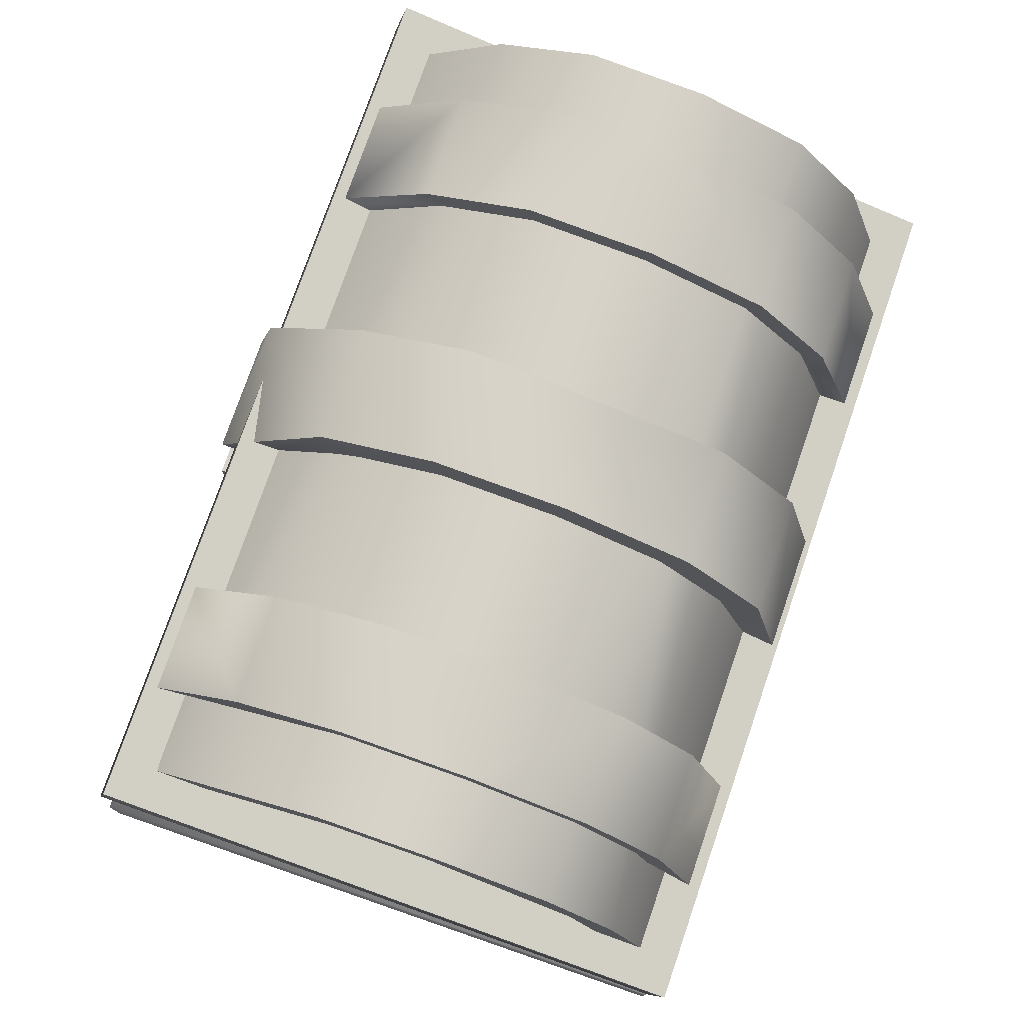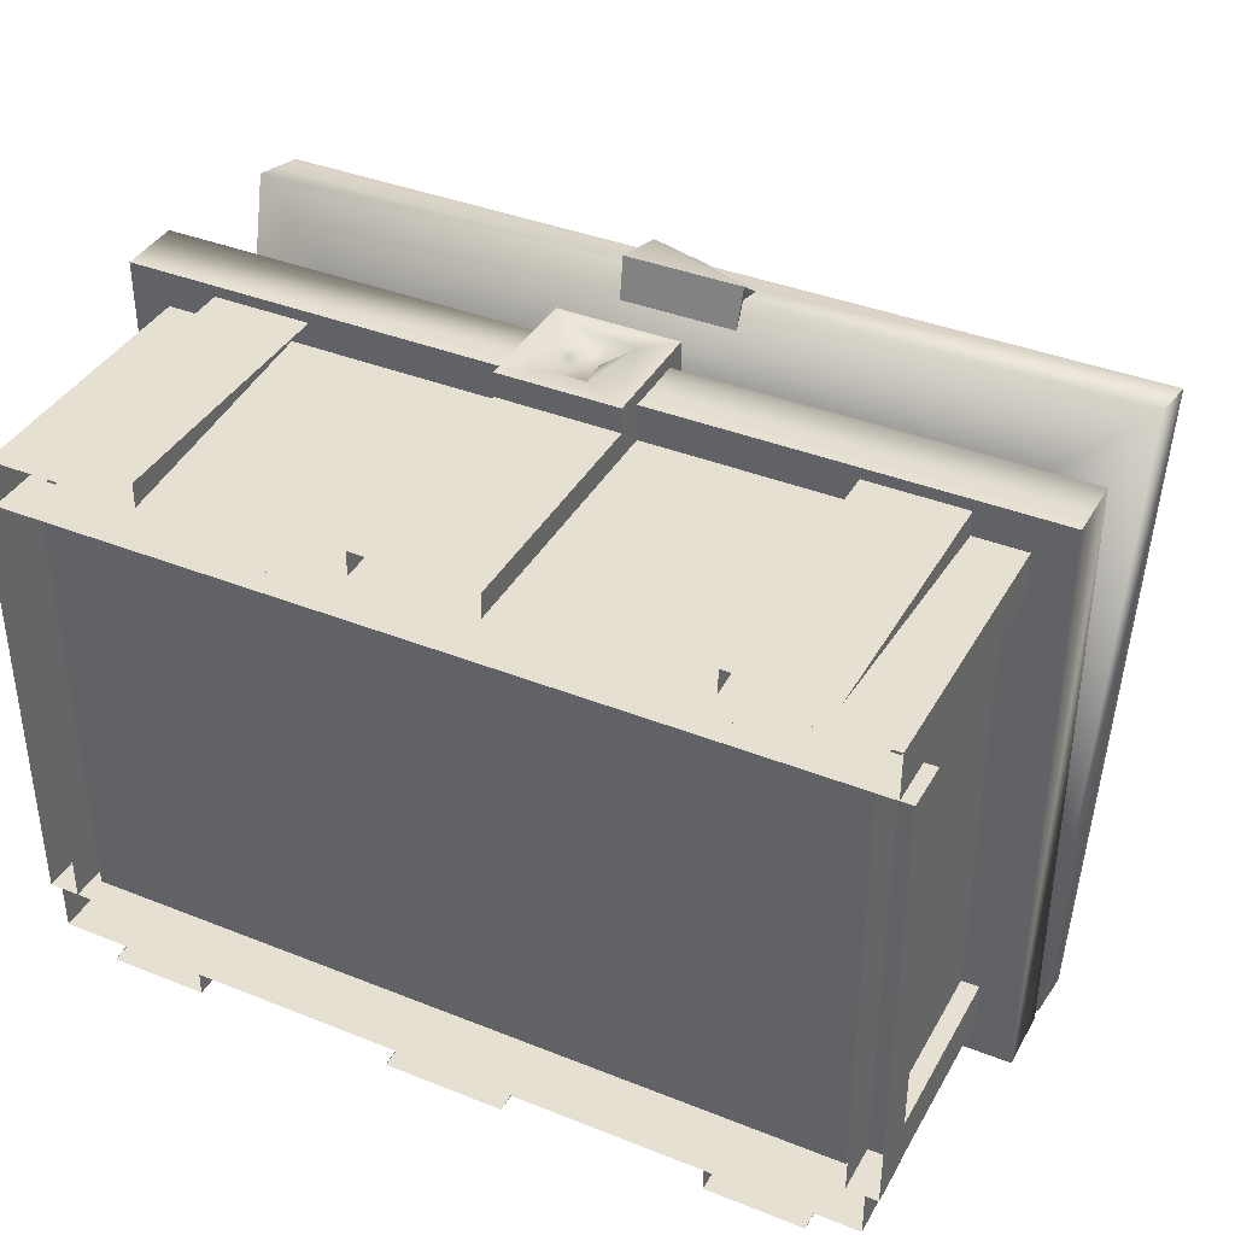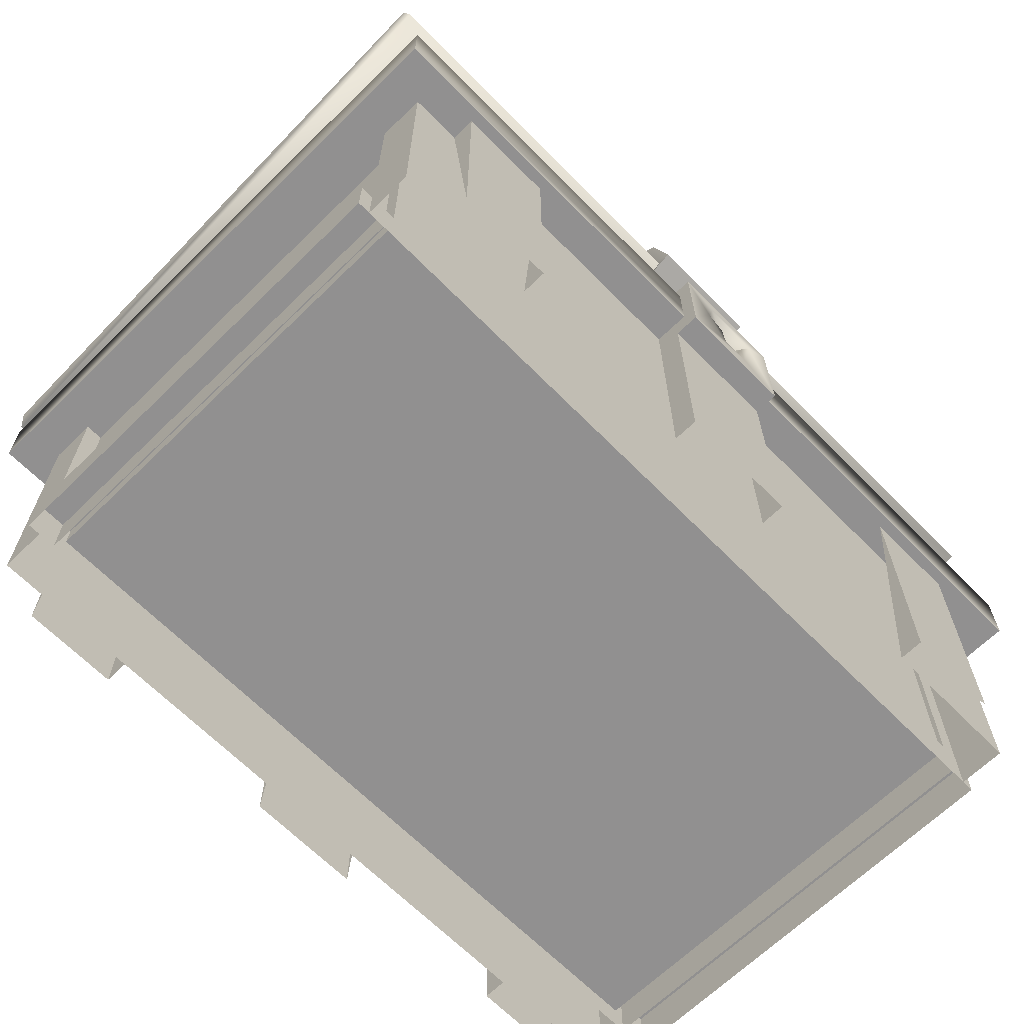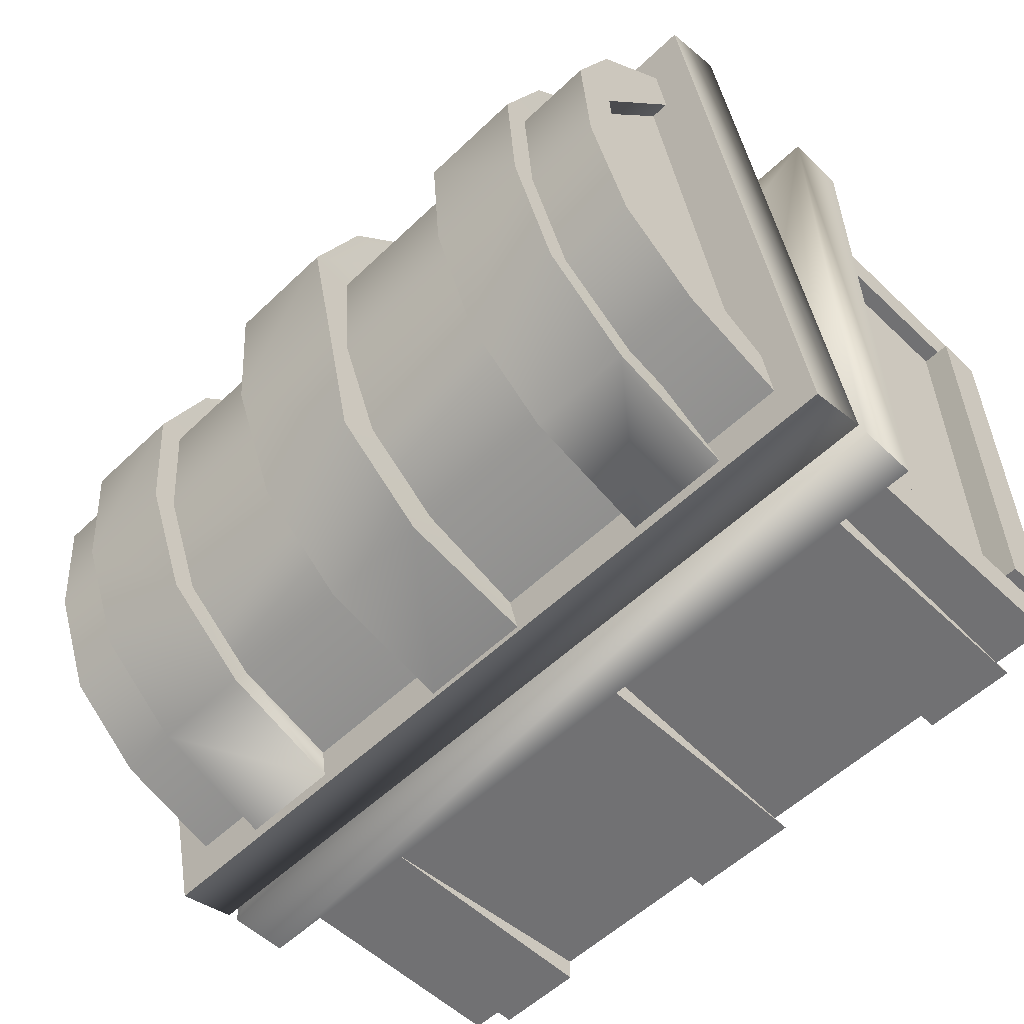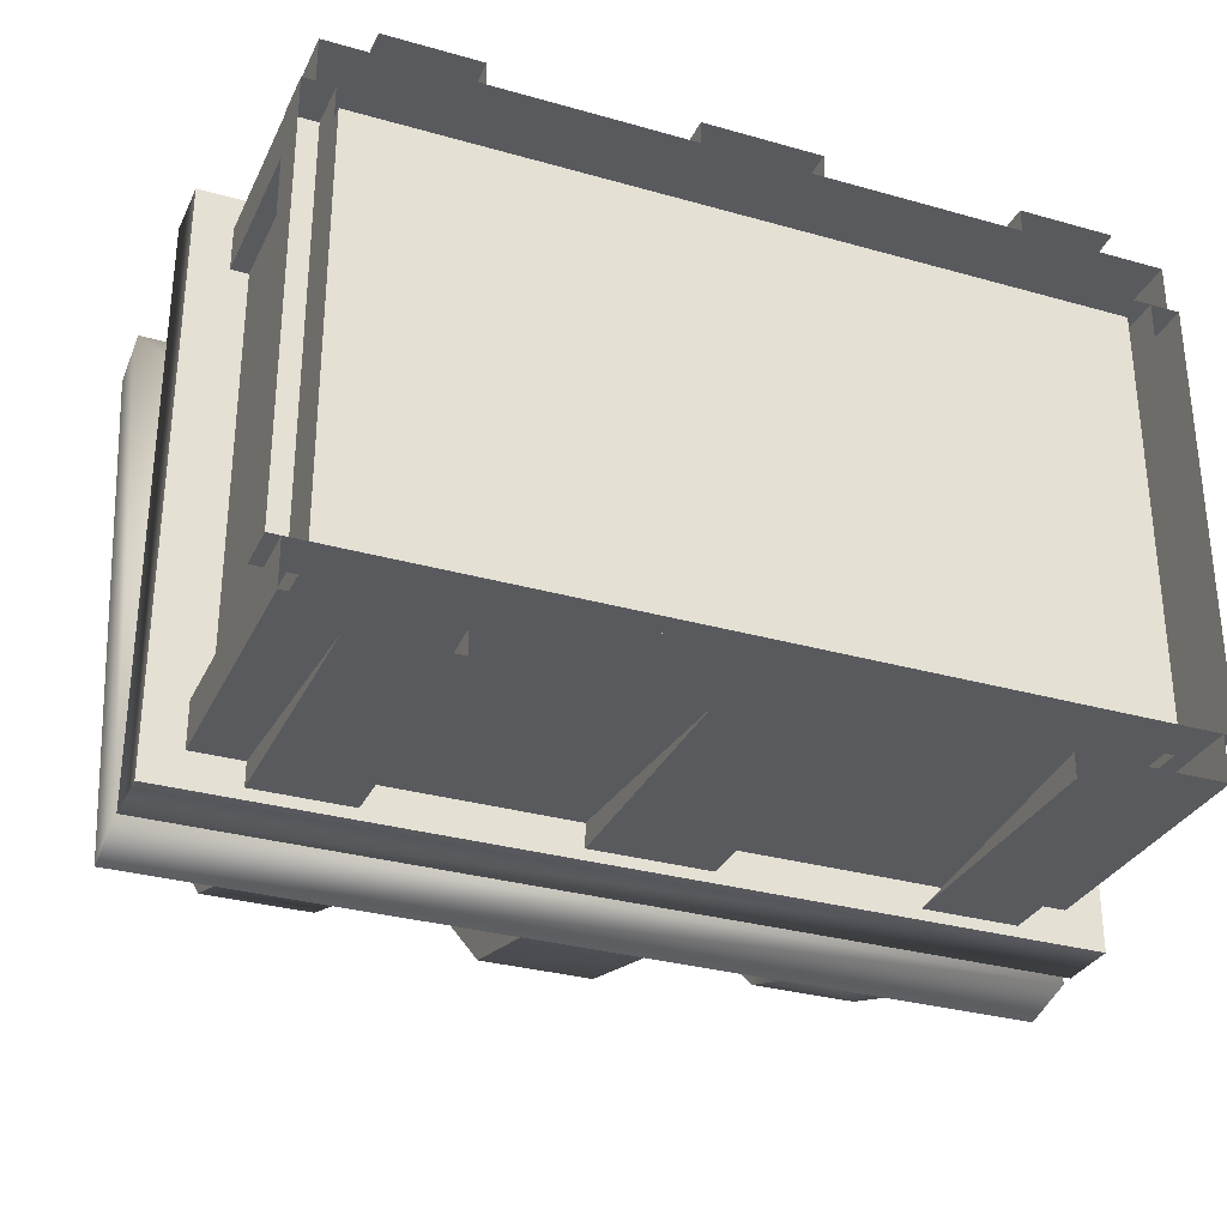
<metadata>
{"format":"obj","ext":"obj","renderer":"f3d","projection":"perspective","resolution":1024,"background":"white","views":[{"elev":76.5,"azim":109.0,"up":"+Y"},{"elev":38.5,"azim":26.7,"up":"+Z"},{"elev":-65.8,"azim":-45.5,"up":"+Y"},{"elev":-55.3,"azim":-134.9,"up":"+Z"},{"elev":-31.1,"azim":-22.1,"up":"+Z"}]}
</metadata>
<code>
v 0.3779 0.000495 0.1929
v 0.3779 0.2375 0.1929
v 0.4118 0.2375 0.2654
v 0.3328 0.2375 0.2341
v 0.2469 0.000495 0.2341
v 0.2469 0.000495 0.2554
v 0.3328 0.000495 0.2554
v 0.2469 0.2375 0.2554
v 0.3328 0.2375 0.2554
v 0.07023 0.000495 0.2341
v 0.07023 0.3119 0.2341
v 0.07023 0.000495 0.2554
v 0.07023 0.2125 0.2554
v 0.07023 0.3119 0.2773
v 0.07023 0.2125 0.2773
v 0.04513 0.2887 0.2773
v 0.0321 0.2321 0.2773
v 0.02994 0.2561 0.2773
v 0.02572 0.2389 0.2682
v 0.02495 0.2581 0.2682
v 0.03897 0.2842 0.2682
v 0.3133 0.2375 0.1732
v 0.3537 0.2375 0.1929
v 0.3133 0.3038 0.1732
v 0.3537 0.02232 0.1929
v 0.3779 0.000495 0.2341
v 0.3779 0.2375 0.2341
v 0.3622 0.000495 0.1929
v 0.3622 0.2375 0.1929
v 0.389 0.04288 0.1929
v 0.389 0.000495 0.1929
v -0.3434 0.000495 0.1929
v -0.3434 0.2375 0.1929
v -0.3773 0.2375 0.2654
v -0.2983 0.2375 0.2341
v -0.2124 0.000495 0.2341
v -0.2124 0.000495 0.2554
v -0.2983 0.000495 0.2554
v -0.2124 0.2375 0.2554
v -0.2983 0.2375 0.2554
v -0.03571 0.000495 0.2341
v -0.03571 0.3119 0.2341
v -0.03571 0.000495 0.2554
v -0.03571 0.2125 0.2554
v -0.03571 0.3119 0.2773
v -0.03571 0.2125 0.2773
v 0.002422 0.2321 0.2773
v 0.004587 0.2561 0.2773
v -0.01123 0.2681 0.2773
v -0.003914 0.2955 0.2773
v 0.01726 0.2921 0.2682
v -0.2788 0.2375 0.1732
v -0.3192 0.2375 0.1929
v -0.2788 0.3038 0.1732
v -0.3192 0.02232 0.1929
v -0.3434 0.000495 0.2341
v -0.3434 0.2375 0.2341
v -0.3277 0.000495 0.1929
v -0.3277 0.2375 0.1929
v -0.3545 0.04288 0.1929
v -0.3545 0.000495 0.1929
v 0.01726 0.04288 0.1929
v 0.3779 0.000495 -0.2009
v 0.3779 0.2375 -0.2009
v 0.4118 0.2375 -0.2734
v 0.3328 0.2375 -0.2421
v 0.2469 0.000495 -0.2421
v 0.2469 0.000495 -0.2635
v 0.3328 0.000495 -0.2635
v 0.2469 0.2375 -0.2635
v 0.3328 0.2375 -0.2635
v 0.07023 0.2375 -0.2421
v 0.07023 0.000495 -0.2635
v 0.07023 0.2375 -0.2635
v 0.3133 0.2375 -0.1812
v 0.3537 0.2375 -0.2009
v 0.3133 0.3038 -0.1812
v 0.3537 0.02232 -0.2009
v 0.3779 0.000495 -0.2421
v 0.3779 0.2375 -0.2421
v 0.3622 0.000495 -0.2009
v 0.3622 0.2375 -0.2009
v 0.389 0.04288 -0.2009
v 0.389 0.000495 -0.2009
v -0.3434 0.000495 -0.2009
v -0.3434 0.2375 -0.2009
v -0.3773 0.2375 -0.2734
v -0.2983 0.2375 -0.2421
v -0.2124 0.000495 -0.2421
v -0.2124 0.000495 -0.2635
v -0.2983 0.000495 -0.2635
v -0.2124 0.2375 -0.2635
v -0.2983 0.2375 -0.2635
v -0.03571 0.2375 -0.2421
v -0.03571 0.000495 -0.2635
v -0.03571 0.2375 -0.2635
v -0.2788 0.2375 -0.1812
v -0.3192 0.2375 -0.2009
v -0.2788 0.3038 -0.1812
v -0.3192 0.02232 -0.2009
v -0.3434 0.000495 -0.2421
v -0.3434 0.2375 -0.2421
v -0.3277 0.000495 -0.2009
v -0.3277 0.2375 -0.2009
v -0.3545 0.04288 -0.2009
v -0.3545 0.000495 -0.2009
v 0.01726 0.04288 -0.2009
v 0.4118 0.2928 0.2654
v -0.3773 0.2928 0.2654
v 0.4118 0.2928 -0.2734
v -0.3773 0.2928 -0.2734
v 0.4114 0.4807 0.237
v 0.3129 0.395 0.1626
v 0.3129 0.4595 0.1473
v 0.3767 0.4705 0.2038
v 0.3767 0.5839 0.04162
v 0.3767 0.4607 0.1593
v 0.3767 0.5471 0.03357
v 0.36 0.4675 0.1811
v 0.36 0.564 0.03696
v 0.3233 0.4675 0.1811
v 0.3233 0.564 0.03696
v 0.2105 0.4705 0.2038
v 0.3063 0.5839 0.04163
v 0.2105 0.5839 0.04163
v 0.2105 0.5458 0.1293
v 0.2123 0.4759 0.229
v 0.3081 0.4759 0.229
v 0.3063 0.6058 0.0452
v 0.2105 0.5641 0.1418
v 0.3063 0.5641 0.1418
v 0.2105 0.6058 0.0452
v 0.06797 0.5778 0.1512
v 0.06797 0.6221 0.04788
v 0.06797 0.5839 0.04163
v 0.06797 0.4705 0.2038
v 0.06981 0.4268 0.2621
v 0.06797 0.416 0.2167
v -0.3777 0.4807 0.237
v -0.2793 0.395 0.1626
v -0.2793 0.4595 0.1473
v -0.3431 0.4705 0.2038
v -0.3431 0.5458 0.1293
v -0.3431 0.5839 0.04163
v 0.01683 0.5458 0.1293
v -0.3431 0.4607 0.1593
v -0.3431 0.5471 0.03358
v -0.3263 0.4675 0.1811
v -0.3263 0.564 0.03697
v -0.2896 0.4675 0.1811
v -0.2896 0.564 0.03696
v -0.1768 0.4705 0.2038
v -0.2726 0.5839 0.04163
v -0.1768 0.5839 0.04163
v -0.1768 0.5458 0.1293
v -0.1786 0.4759 0.229
v -0.2744 0.4759 0.229
v -0.2726 0.6058 0.0452
v -0.1768 0.5641 0.1418
v -0.2726 0.5641 0.1418
v -0.1768 0.6058 0.0452
v -0.03431 0.5778 0.1512
v -0.03431 0.6221 0.04788
v -0.03614 0.4837 0.2469
v -0.03431 0.5839 0.04163
v -0.03431 0.4705 0.2038
v -0.03614 0.4268 0.2621
v -0.03431 0.416 0.2167
v 0.4114 0.3565 -0.2873
v 0.3129 0.3132 -0.1823
v 0.3129 0.3777 -0.1976
v 0.3767 0.3623 -0.253
v 0.3767 0.575 -0.0622
v 0.3767 0.463 -0.2202
v 0.3767 0.5364 -0.159
v 0.3767 0.3735 -0.2089
v 0.3767 0.5411 -0.05416
v 0.3767 0.4481 -0.1822
v 0.36 0.3698 -0.2314
v 0.36 0.5207 -0.1459
v 0.3233 0.3698 -0.2314
v 0.3233 0.5207 -0.1459
v 0.2105 0.3623 -0.253
v 0.3063 0.575 -0.0622
v 0.3063 0.5364 -0.159
v 0.2105 0.5364 -0.159
v 0.2105 0.463 -0.2202
v 0.2123 0.3558 -0.278
v 0.3081 0.3558 -0.278
v 0.2105 0.5963 -0.06725
v 0.3063 0.5963 -0.06725
v 0.3063 0.5543 -0.172
v 0.2105 0.4737 -0.2396
v 0.3063 0.4737 -0.2396
v 0.2105 0.5543 -0.172
v 0.06797 0.4817 -0.2541
v 0.06797 0.5677 -0.1817
v 0.06797 0.6123 -0.07103
v 0.0698 0.3549 -0.2828
v 0.06797 0.5364 -0.159
v 0.06797 0.3623 -0.253
v -0.3777 0.3565 -0.2873
v -0.2793 0.3132 -0.1823
v -0.2793 0.3777 -0.1976
v -0.3431 0.3623 -0.253
v 0.01683 0.3623 -0.253
v -0.3431 0.575 -0.06219
v -0.3431 0.463 -0.2202
v -0.3431 0.5364 -0.159
v 0.01683 0.5364 -0.159
v -0.3431 0.3735 -0.2089
v -0.3431 0.5411 -0.05415
v -0.3431 0.5071 -0.1353
v 0.01683 0.5071 -0.1353
v -0.3263 0.3698 -0.2313
v -0.3263 0.5207 -0.1459
v -0.2896 0.3698 -0.2313
v -0.2896 0.5207 -0.1459
v -0.1768 0.3623 -0.253
v -0.2726 0.575 -0.06219
v -0.2726 0.5364 -0.159
v -0.1768 0.5364 -0.159
v -0.1768 0.463 -0.2202
v -0.1786 0.3558 -0.278
v -0.2744 0.3558 -0.278
v -0.1768 0.5963 -0.06724
v -0.2726 0.5963 -0.06724
v -0.2726 0.5543 -0.172
v -0.1768 0.4737 -0.2396
v -0.2726 0.4737 -0.2396
v -0.1768 0.5543 -0.172
v -0.03431 0.4817 -0.2541
v -0.03431 0.5677 -0.1817
v -0.03615 0.3549 -0.2828
v -0.03431 0.5364 -0.159
v -0.03431 0.3623 -0.253
v 0.4114 0.4269 0.2497
v -0.3777 0.4269 0.2497
v 0.4114 0.3027 -0.2745
v -0.3777 0.3027 -0.2745
f 65 110 108
f 65 108 3
f 108 109 34
f 108 34 3
f 27 57 56
f 27 56 26
f 199 232 196
f 206 208 174
f 6 7 9
f 6 9 8
f 208 213 209
f 4 9 7
f 205 213 208
f 5 6 8
f 24 54 109
f 206 205 208
f 64 65 3
f 64 3 2
f 27 2 3
f 45 14 11
f 50 51 16
f 21 51 20
f 13 11 14
f 10 11 13
f 172 178 176
f 204 141 140
f 21 16 51
f 125 190 195
f 18 20 19
f 175 173 177
f 18 16 21
f 99 109 54
f 174 209 210
f 22 52 54
f 22 54 24
f 23 53 52
f 23 52 22
f 25 55 53
f 25 53 23
f 76 98 100
f 76 100 78
f 81 82 29
f 81 29 28
f 76 78 25
f 76 25 23
f 1 2 27
f 1 27 26
f 75 76 23
f 75 23 22
f 2 1 28
f 2 28 29
f 29 82 64
f 29 64 2
f 31 84 83
f 31 83 30
f 105 60 62
f 105 62 107
f 217 218 151
f 31 30 62
f 80 102 87
f 80 87 65
f 99 54 52
f 99 52 97
f 12 10 13
f 178 177 214
f 37 39 40
f 37 40 38
f 209 212 207
f 38 40 35
f 205 211 213
f 39 37 36
f 65 87 111
f 65 111 110
f 86 33 34
f 86 34 87
f 57 34 33
f 42 45 11
f 121 182 181
f 44 46 45
f 41 43 44
f 19 48 47
f 112 238 237
f 188 193 194
f 179 180 120
f 48 20 51
f 87 34 109
f 87 109 111
f 103 58 59
f 103 59 104
f 98 53 55
f 98 55 100
f 32 56 57
f 32 57 33
f 97 52 53
f 97 53 98
f 33 59 58
f 33 58 32
f 33 86 104
f 33 104 59
f 60 105 106
f 60 106 61
f 3 34 57
f 3 57 27
f 31 62 60
f 31 60 61
f 15 13 14
f 49 50 45
f 79 101 102
f 79 102 80
f 174 208 209
f 196 232 233
f 68 70 71
f 68 71 69
f 176 213 211
f 69 71 66
f 214 177 212
f 70 68 67
f 80 65 64
f 214 212 213
f 73 74 72
f 77 99 97
f 77 97 75
f 75 97 98
f 75 98 76
f 100 55 25
f 100 25 78
f 63 79 80
f 63 80 64
f 64 82 81
f 64 81 63
f 106 107 83
f 106 83 84
f 90 91 93
f 90 93 92
f 176 178 213
f 88 93 91
f 209 213 212
f 89 90 92
f 102 86 87
f 178 214 213
f 94 96 95
f 85 86 102
f 85 102 101
f 86 85 103
f 86 103 104
f 221 230 225
f 106 105 107
f 73 95 96
f 73 96 74
f 15 46 44
f 13 44 43
f 112 139 238
f 195 190 191
f 193 192 194
f 172 174 178
f 45 50 14
f 11 10 41
f 19 20 48
f 189 194 185
f 17 18 19
f 188 194 189
f 20 18 21
f 174 175 177
f 42 44 45
f 42 41 44
f 17 19 47
f 50 49 51
f 195 191 192
f 229 228 231
f 49 48 51
f 46 15 17
f 47 48 49
f 46 17 47
f 174 177 178
f 46 47 49
f 154 231 226
f 45 46 49
f 13 15 44
f 12 13 43
f 125 195 186
f 14 50 16
f 18 17 16
f 193 195 192
f 16 17 15
f 15 14 16
f 42 11 41
f 77 75 22
f 77 22 24
f 83 107 62
f 83 62 30
f 210 209 207
f 24 109 108
f 77 24 108
f 77 108 110
f 110 111 99
f 110 99 77
f 239 237 113
f 111 109 99
f 114 141 139
f 114 139 112
f 198 233 163
f 198 163 134
f 169 171 114
f 169 114 112
f 240 238 139
f 240 139 202
f 113 140 141
f 113 141 114
f 239 169 112
f 239 112 237
f 200 197 198
f 199 234 232
f 222 229 231
f 116 173 207
f 196 233 197
f 115 116 145
f 185 191 184
f 231 227 226
f 223 224 229
f 223 219 224
f 146 147 118
f 146 118 117
f 221 228 230
f 201 196 200
f 116 118 177
f 116 177 173
f 201 199 196
f 186 195 193
f 115 117 118
f 115 118 116
f 170 239 113
f 229 230 228
f 169 202 204
f 179 120 119
f 169 204 171
f 210 207 173
f 154 222 231
f 174 210 175
f 235 233 232
f 121 122 182
f 132 129 191
f 132 191 190
f 127 128 131
f 127 131 130
f 130 131 129
f 130 129 132
f 239 240 202
f 125 132 190
f 236 232 234
f 124 131 128
f 124 184 191
f 124 191 129
f 125 126 130
f 125 130 132
f 224 230 229
f 124 129 131
f 126 123 127
f 126 127 130
f 136 135 133
f 186 193 187
f 164 167 137
f 164 137 133
f 133 162 164
f 185 194 192
f 134 163 162
f 134 162 133
f 135 200 198
f 135 198 134
f 239 202 169
f 135 134 133
f 166 136 138
f 166 138 168
f 136 133 137
f 136 137 138
f 168 138 137
f 168 137 167
f 185 192 191
f 197 233 198
f 171 170 113
f 171 113 114
f 202 139 141
f 202 141 204
f 200 196 197
f 203 140 240
f 170 203 240
f 170 240 239
f 237 140 113
f 116 207 144
f 115 145 143
f 115 143 142
f 145 116 144
f 145 144 143
f 118 147 212
f 118 212 177
f 221 220 227
f 222 223 229
f 221 227 228
f 187 193 188
f 144 207 212
f 144 212 147
f 143 144 147
f 187 188 183
f 142 143 147
f 142 147 146
f 166 167 164
f 210 173 175
f 240 140 238
f 231 228 227
f 236 235 232
f 204 140 203
f 148 149 216
f 235 165 233
f 217 151 150
f 224 225 230
f 161 226 227
f 161 227 158
f 156 159 160
f 156 160 157
f 159 161 158
f 159 158 160
f 154 226 161
f 206 174 172
f 148 216 215
f 157 160 153
f 153 158 227
f 153 227 220
f 154 161 159
f 154 159 155
f 153 160 158
f 237 238 140
f 155 159 156
f 155 156 152
f 166 164 162
f 171 204 203
f 165 163 233
f 171 203 170
f 166 162 163
f 166 163 165
f 166 168 167

</code>
